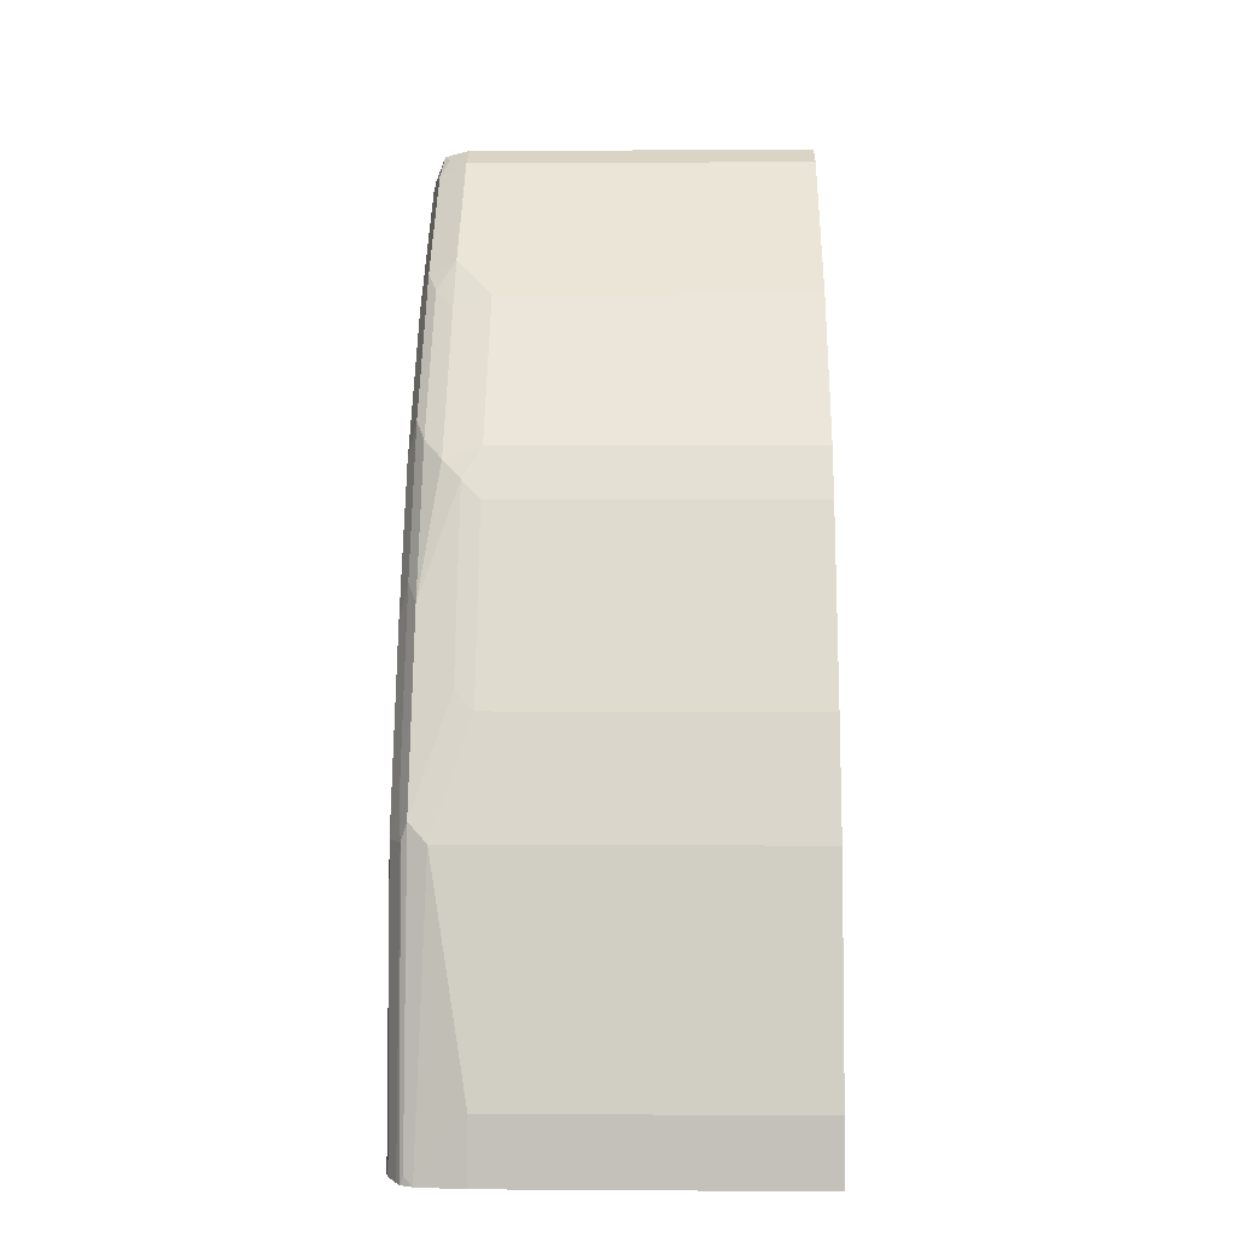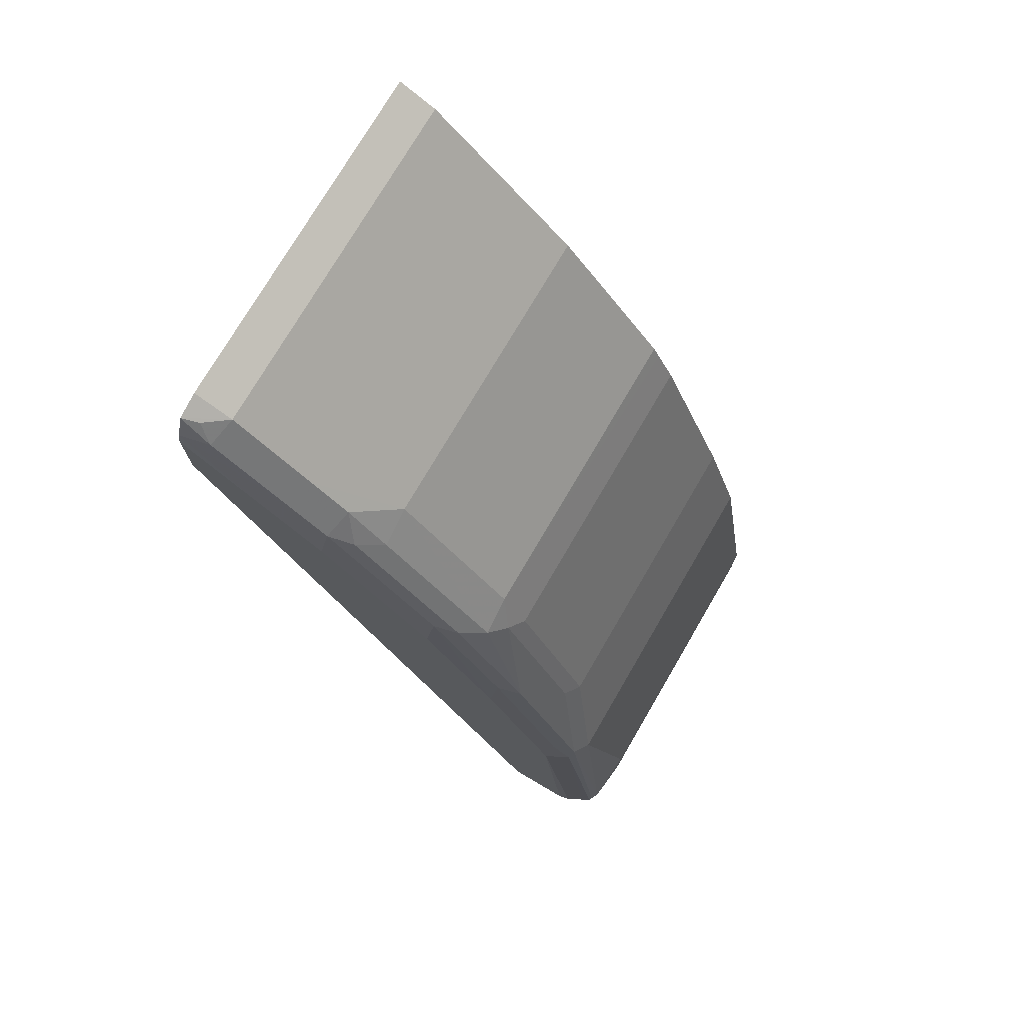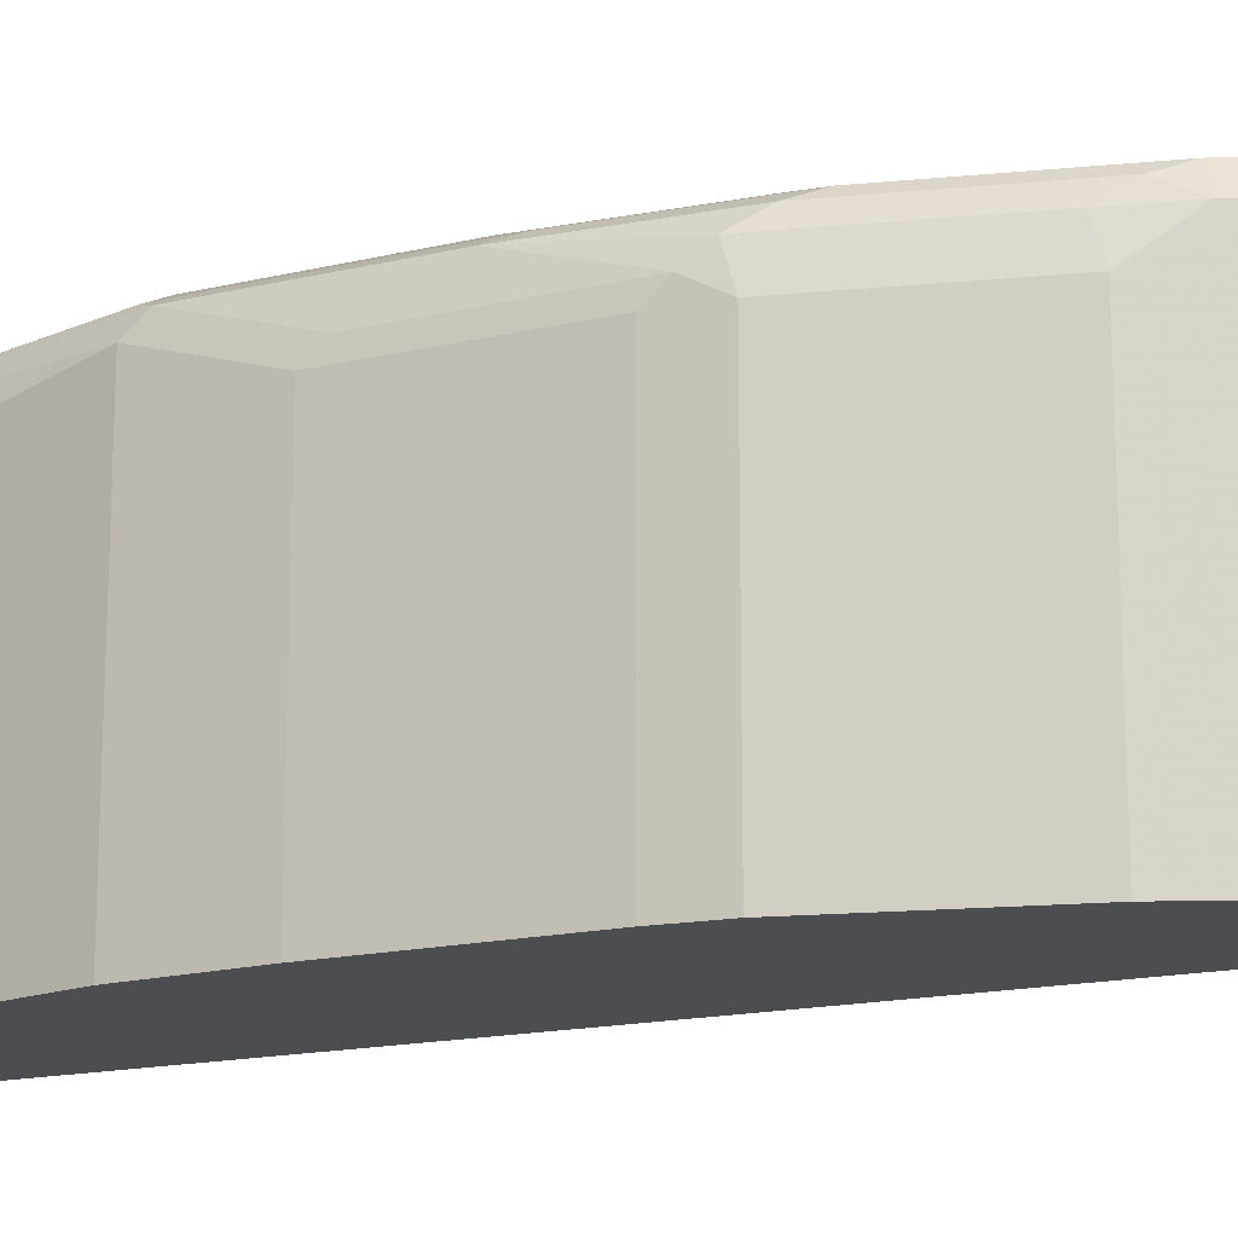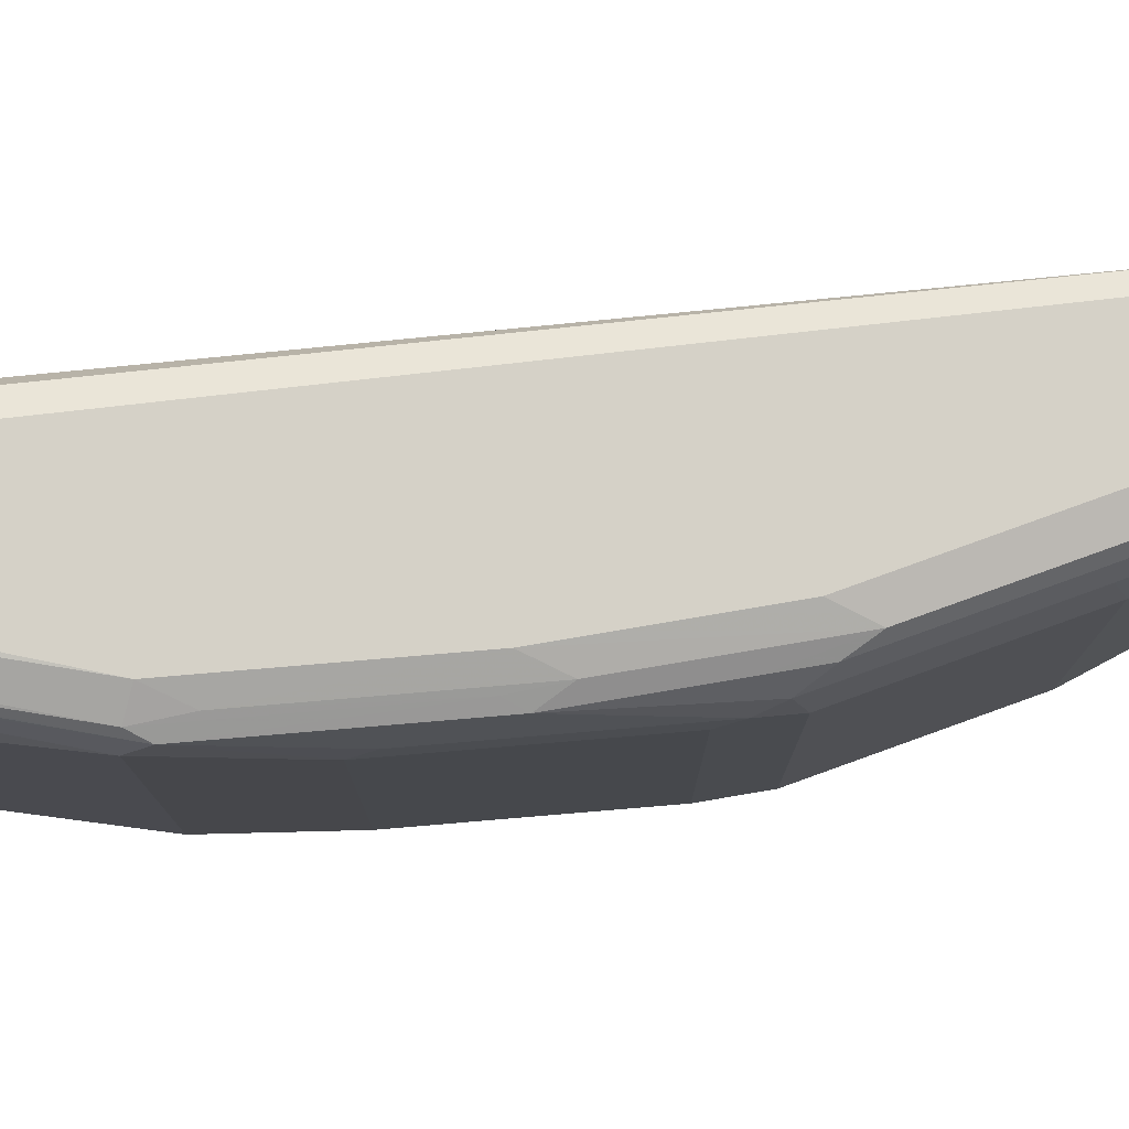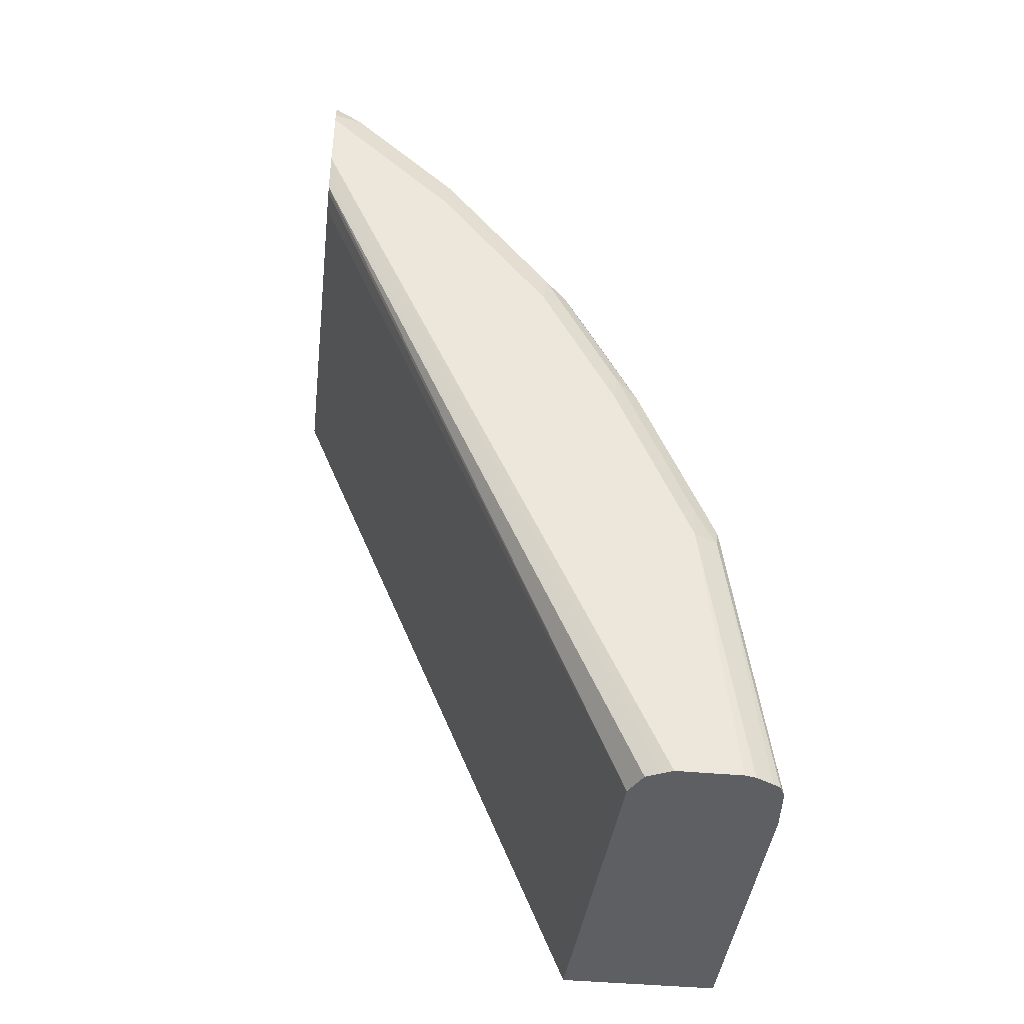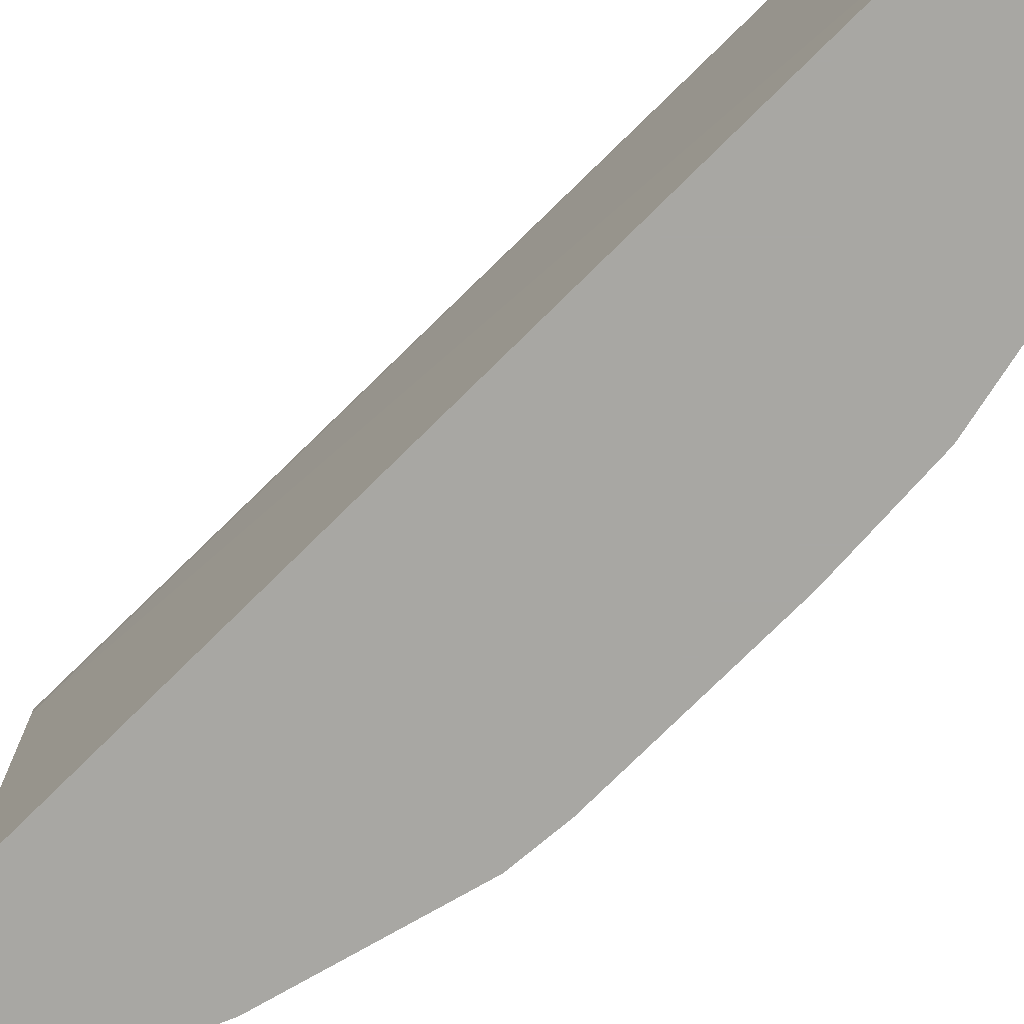
<metadata>
{"format":"obj","ext":"obj","renderer":"f3d","projection":"perspective","resolution":1024,"background":"white","views":[{"elev":1.9,"azim":-88.7,"up":"+Z"},{"elev":74.9,"azim":-149.7,"up":"+Z"},{"elev":-16.2,"azim":-41.8,"up":"+Y"},{"elev":79.1,"azim":-73.0,"up":"+Y"},{"elev":-42.0,"azim":173.4,"up":"+Z"},{"elev":-74.5,"azim":156.9,"up":"+Y"}]}
</metadata>
<code>
v -0.3297 0.6326 0.6299
v -0.3297 0.4777 0.6299
v -0.3297 0.6432 0.6272
v -0.346 0.6326 0.6218
v -0.346 0.4777 0.6218
v -0.3297 0.4777 0.55
v -0.3297 0.6434 0.6272
v -0.3298 0.6434 0.6272
v -0.3366 0.6407 0.6244
v -0.3427 0.6447 0.6164
v -0.3785 0.6326 0.5893
v -0.3785 0.4777 0.5893
v -0.3297 0.6326 0.5569
v -0.4659 0.4777 0.2152
v -0.3297 0.6476 0.6164
v -0.3751 0.6447 0.5839
v -0.3947 0.6326 0.5731
v -0.4109 0.6164 0.5569
v -0.4109 0.4777 0.5569
v -0.3297 0.6421 0.559
v -0.4704 0.6326 0.2152
v -0.5352 0.4777 0.2152
v -0.3297 0.6488 0.611
v -0.3406 0.6488 0.6001
v -0.3569 0.6488 0.5839
v -0.3913 0.6447 0.5677
v -0.4015 0.6407 0.5596
v -0.4116 0.6326 0.5514
v -0.4602 0.6326 0.4866
v -0.4596 0.6164 0.492
v -0.4596 0.4777 0.492
v -0.3297 0.6447 0.5603
v -0.4725 0.6369 0.2152
v -0.5352 0.6164 0.2152
v -0.5352 0.4777 0.2433
v -0.3297 0.6488 0.5786
v -0.3893 0.6488 0.5514
v -0.44 0.6447 0.5028
v -0.4501 0.6407 0.4947
v -0.4663 0.6245 0.4785
v -0.4582 0.6407 0.4785
v -0.4825 0.6407 0.4298
v -0.4625 0.4777 0.4861
v -0.3297 0.6461 0.5663
v -0.4758 0.6434 0.2152
v -0.5352 0.6164 0.2433
v -0.5336 0.6326 0.2152
v -0.519 0.4777 0.3406
v -0.4823 0.6466 0.2152
v -0.4866 0.6488 0.2152
v -0.4379 0.6488 0.4866
v -0.4704 0.6488 0.4217
v -0.4724 0.6447 0.4379
v -0.4704 0.6164 0.4704
v -0.4704 0.4777 0.4704
v -0.515 0.6407 0.3487
v -0.4987 0.6245 0.3974
v -0.4812 0.6434 0.4217
v -0.519 0.6326 0.3406
v -0.5331 0.6369 0.2152
v -0.5028 0.4777 0.3893
v -0.5147 0.6488 0.2152
v -0.5028 0.6488 0.3406
v -0.5048 0.6447 0.3569
v -0.5028 0.6164 0.3893
v -0.5136 0.6434 0.3406
v -0.5306 0.642 0.2152
v -0.5312 0.6407 0.219
v -0.5196 0.6477 0.2152
v -0.5275 0.6437 0.2152
f 30 40 43
f 30 43 31
f 29 41 42
f 32 33 45
f 29 42 40
f 32 45 44
f 36 44 45
f 35 48 59
f 35 59 46
f 36 45 49
f 36 49 50
f 29 39 41
f 38 41 39
f 34 46 47
f 29 40 30
f 23 63 52
f 27 39 29
f 38 51 52
f 22 35 46
f 22 46 34
f 23 36 50
f 23 50 62
f 23 62 63
f 27 29 28
f 23 52 51
f 23 37 25
f 23 25 24
f 26 37 51
f 26 51 38
f 26 38 39
f 26 39 27
f 23 51 37
f 38 52 53
f 56 59 65
f 40 54 55
f 21 33 32
f 66 69 70
f 63 69 66
f 63 66 64
f 62 69 63
f 60 68 67
f 58 64 66
f 56 58 66
f 56 65 57
f 56 60 59
f 56 68 60
f 66 70 67
f 56 67 68
f 56 66 67
f 54 61 55
f 54 65 61
f 53 64 58
f 40 55 43
f 40 42 56
f 40 56 57
f 40 57 65
f 40 65 54
f 41 53 42
f 38 53 41
f 42 53 58
f 46 59 60
f 46 60 47
f 48 61 65
f 48 65 59
f 52 63 64
f 52 64 53
f 42 58 56
f 20 21 32
f 1 4 5
f 18 30 31
f 4 11 12
f 4 16 11
f 4 10 16
f 4 9 10
f 3 9 4
f 3 8 9
f 3 7 8
f 2 14 6
f 2 22 14
f 2 35 22
f 2 48 35
f 2 61 48
f 2 55 61
f 2 43 55
f 4 12 5
f 2 31 43
f 2 12 19
f 2 5 12
f 1 5 2
f 1 3 4
f 1 7 3
f 1 15 7
f 1 36 23
f 1 44 36
f 1 32 44
f 1 20 32
f 1 13 20
f 1 6 13
f 1 2 6
f 18 31 19
f 2 19 31
f 6 14 13
f 1 23 15
f 8 15 10
f 7 15 8
f 18 29 30
f 18 28 29
f 17 28 18
f 17 27 28
f 16 37 26
f 16 25 37
f 15 25 16
f 15 24 25
f 15 23 24
f 14 33 21
f 14 45 33
f 14 49 45
f 14 50 49
f 14 62 50
f 17 26 27
f 14 70 69
f 8 10 9
f 14 69 62
f 10 15 16
f 11 16 26
f 11 17 18
f 11 18 19
f 11 19 12
f 11 26 17
f 13 21 20
f 14 67 70
f 14 22 34
f 14 34 47
f 14 47 60
f 13 14 21
f 14 60 67

</code>
